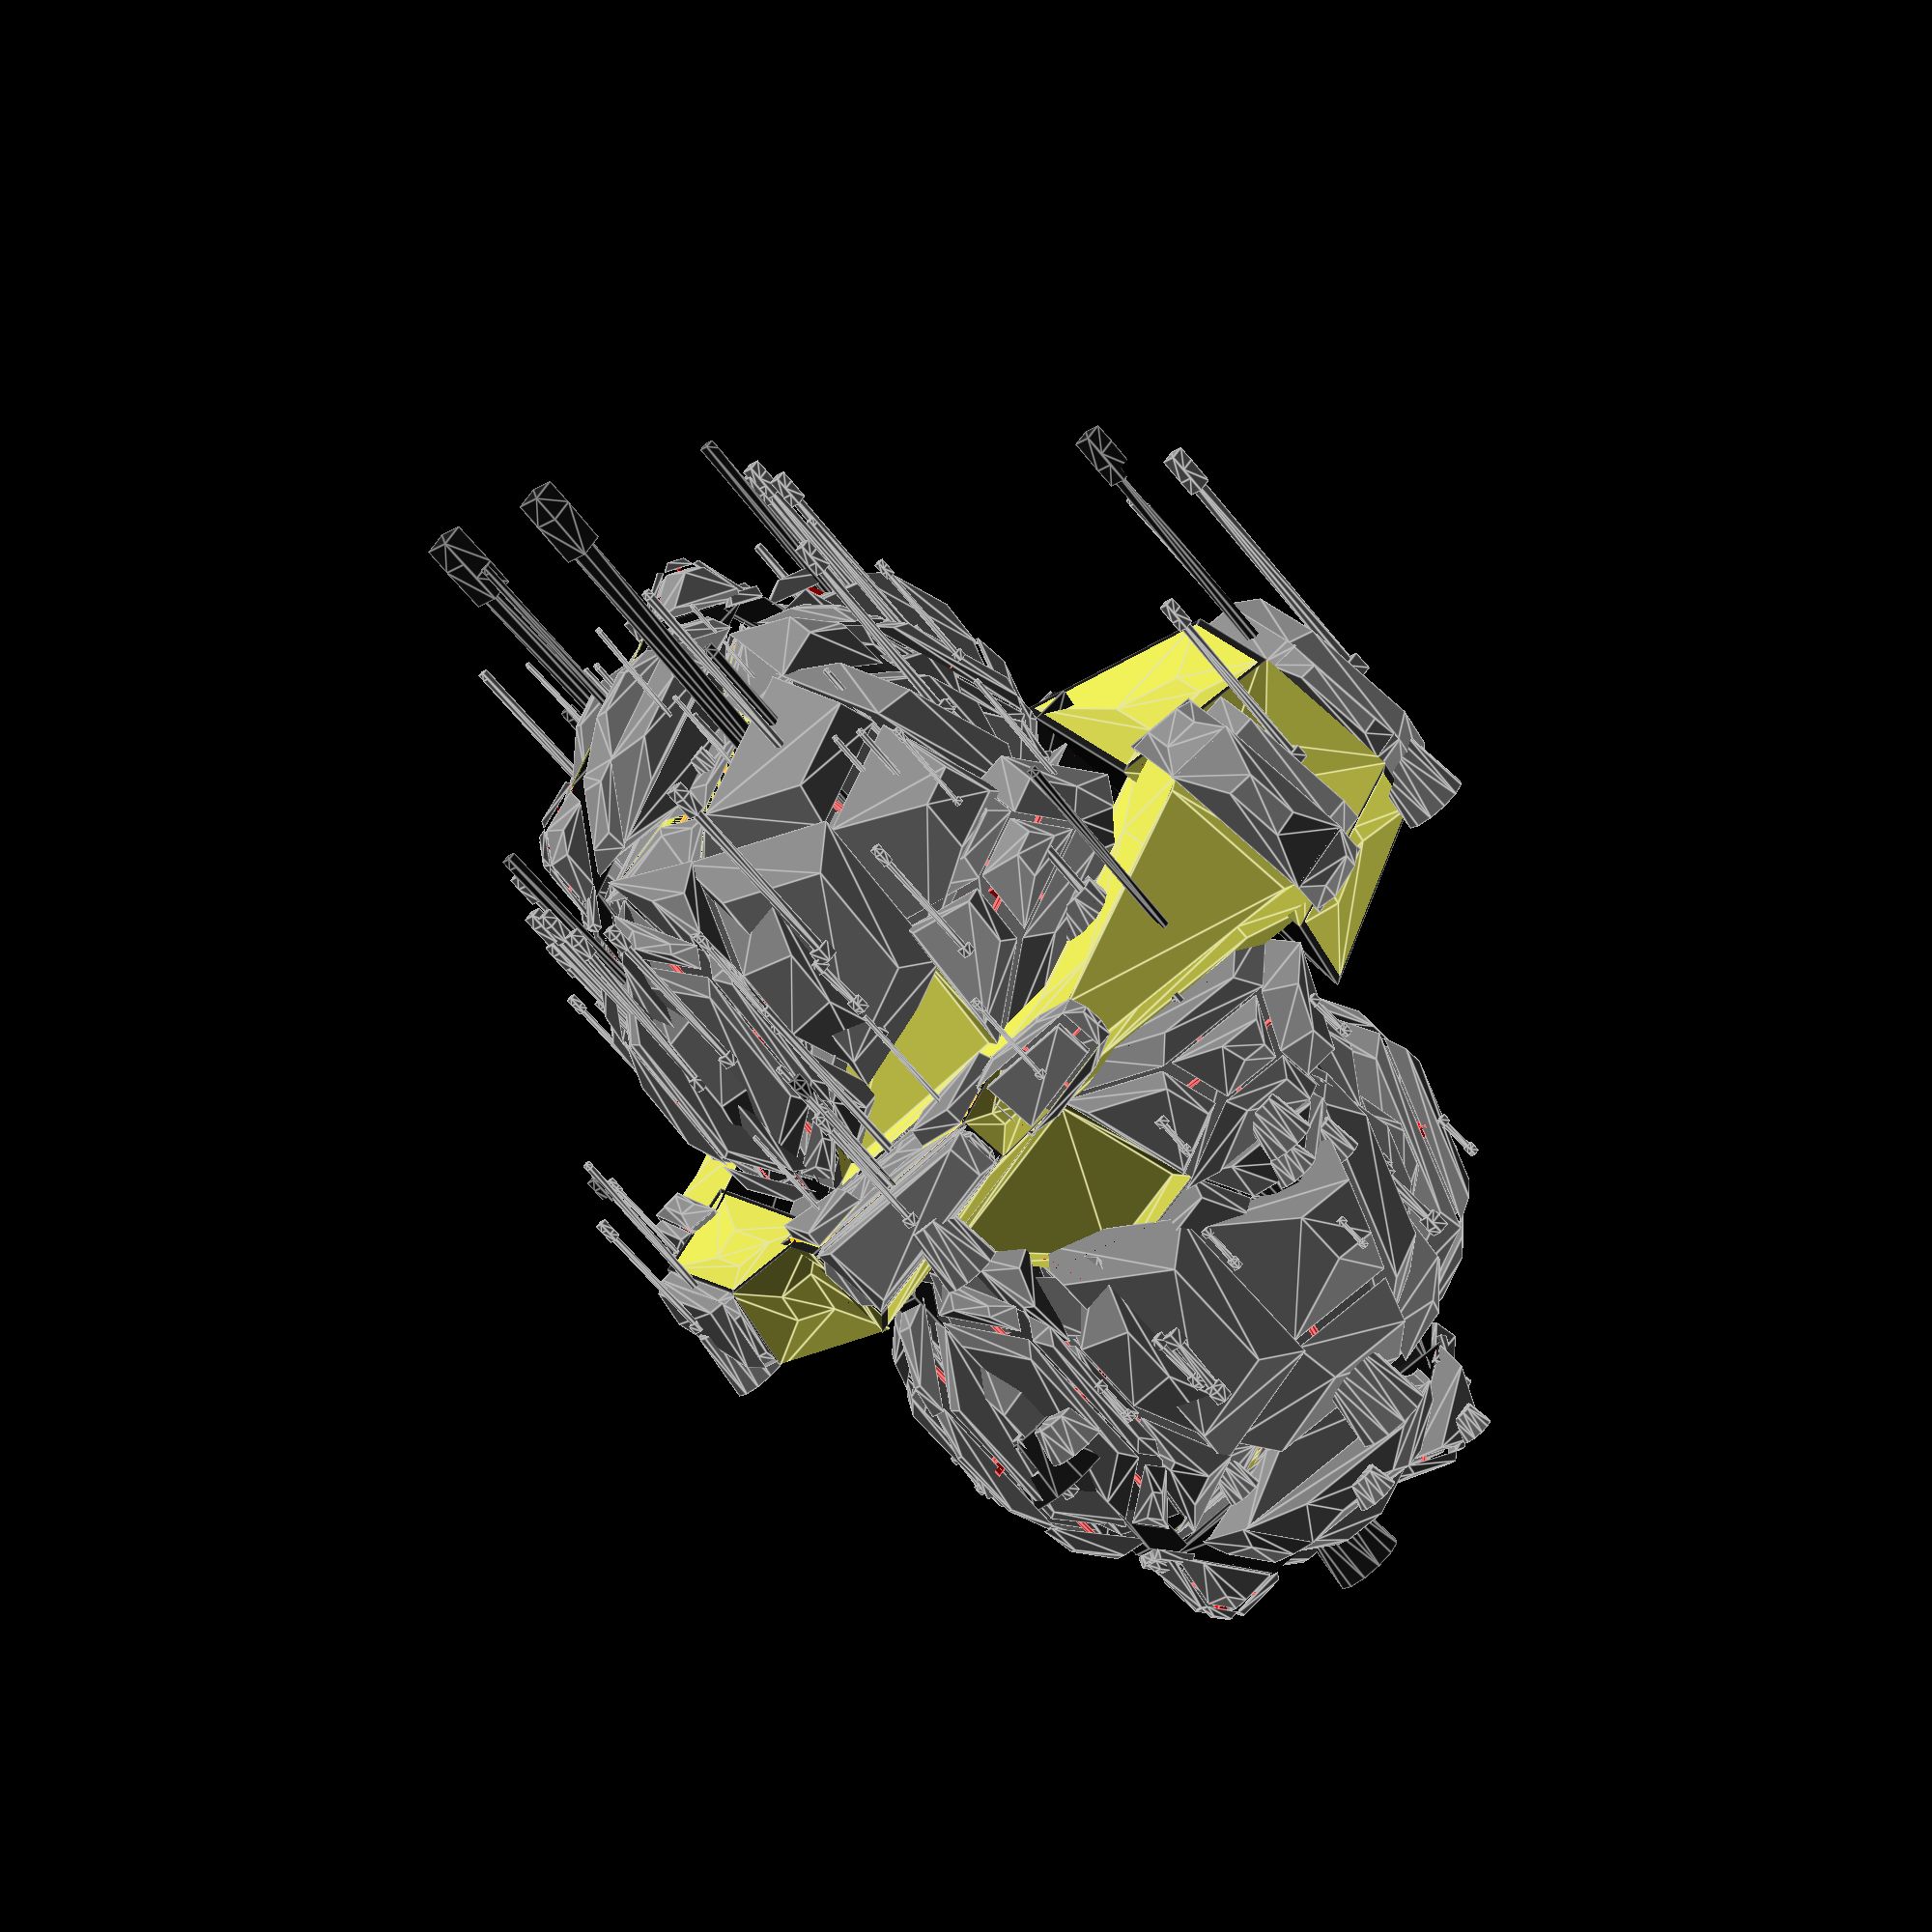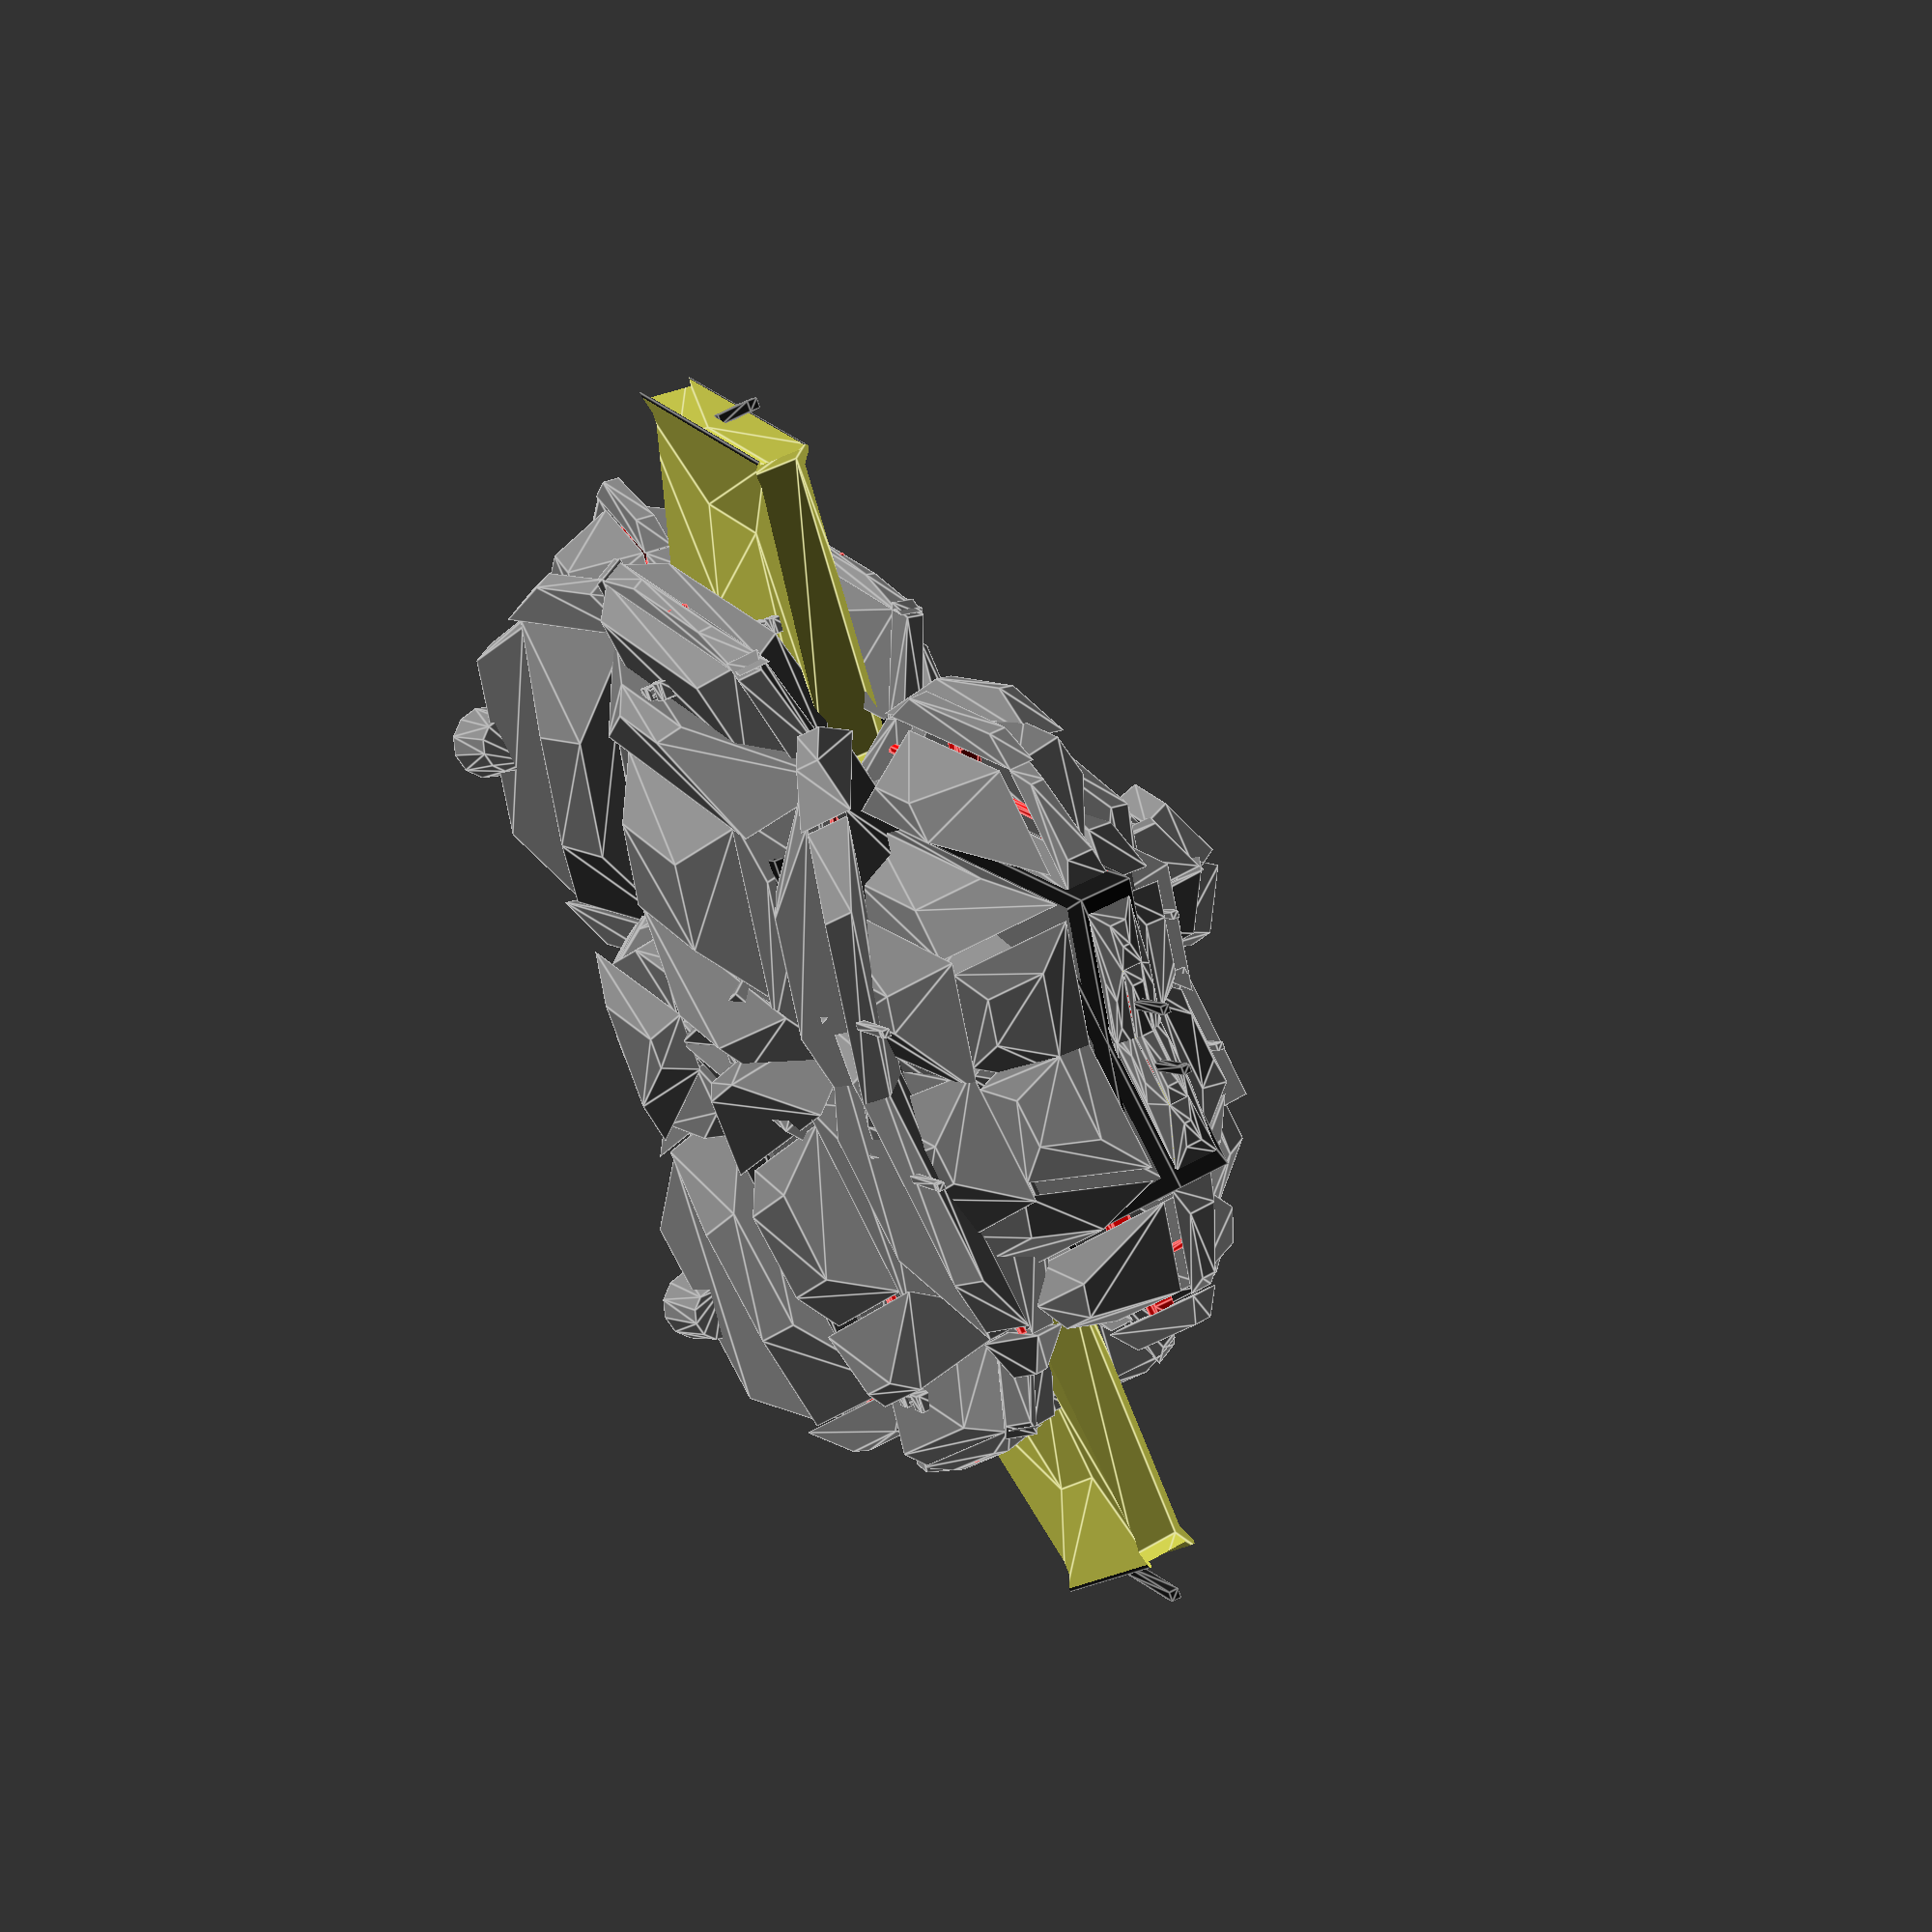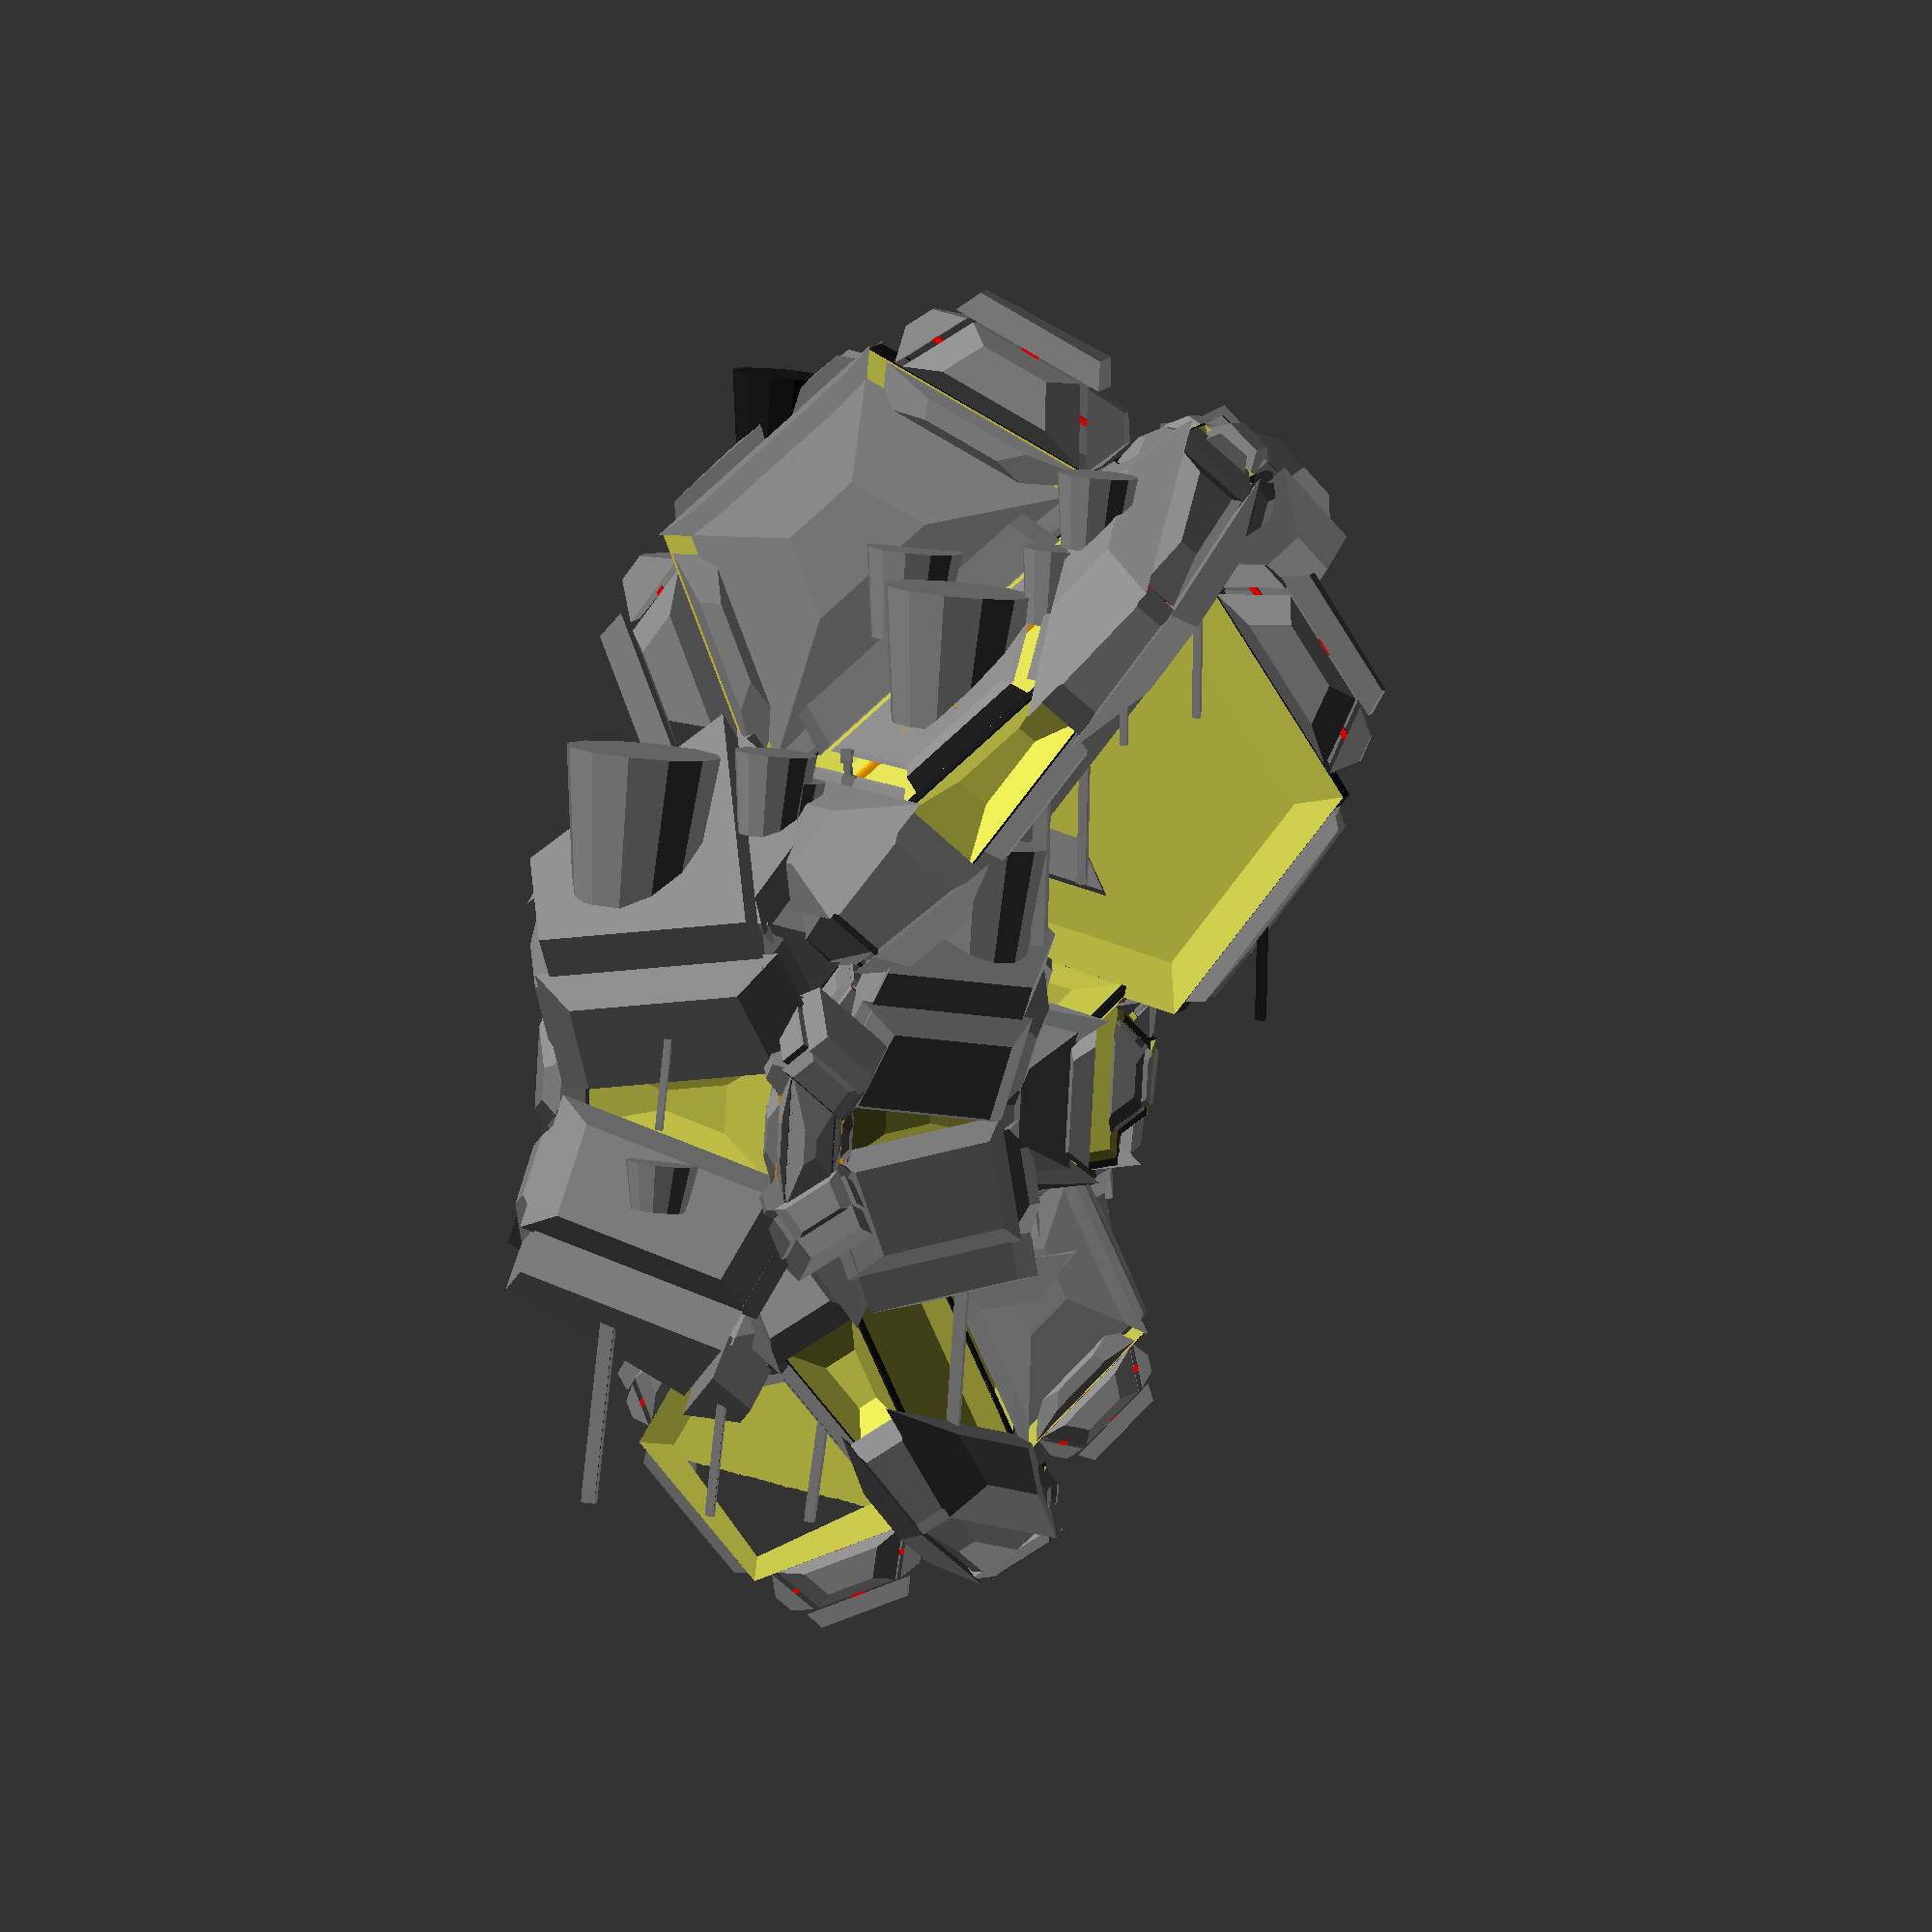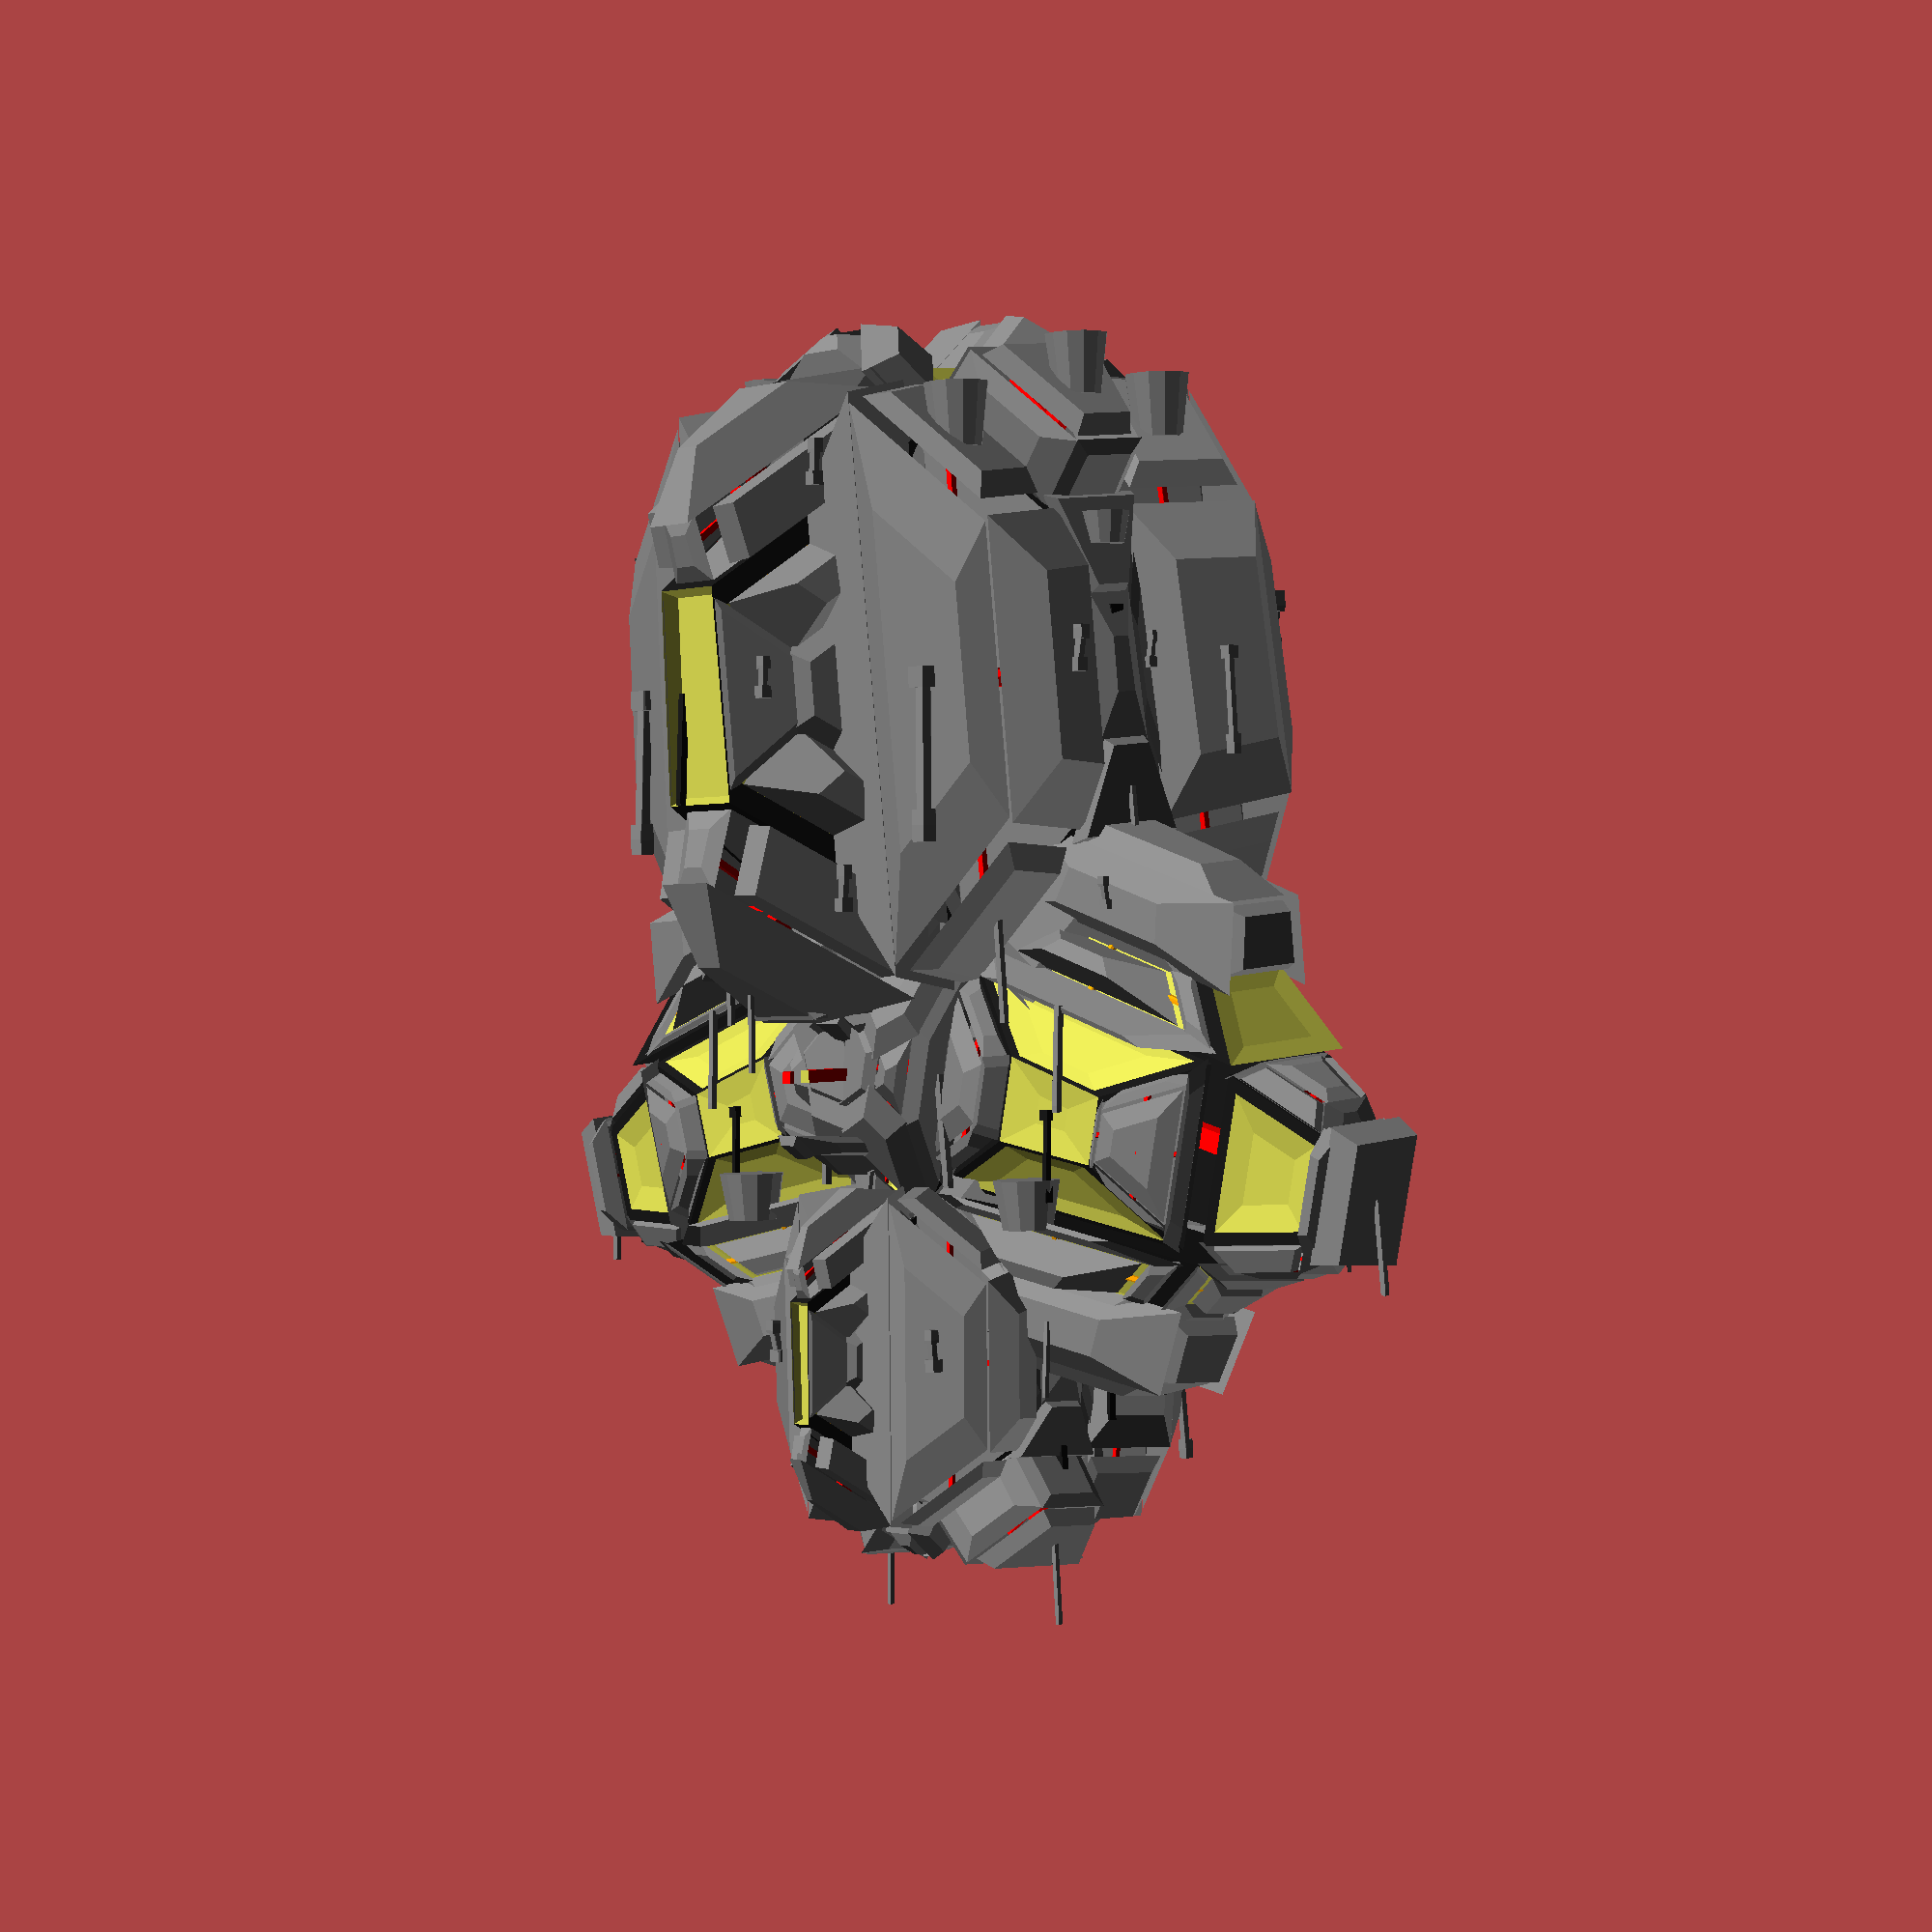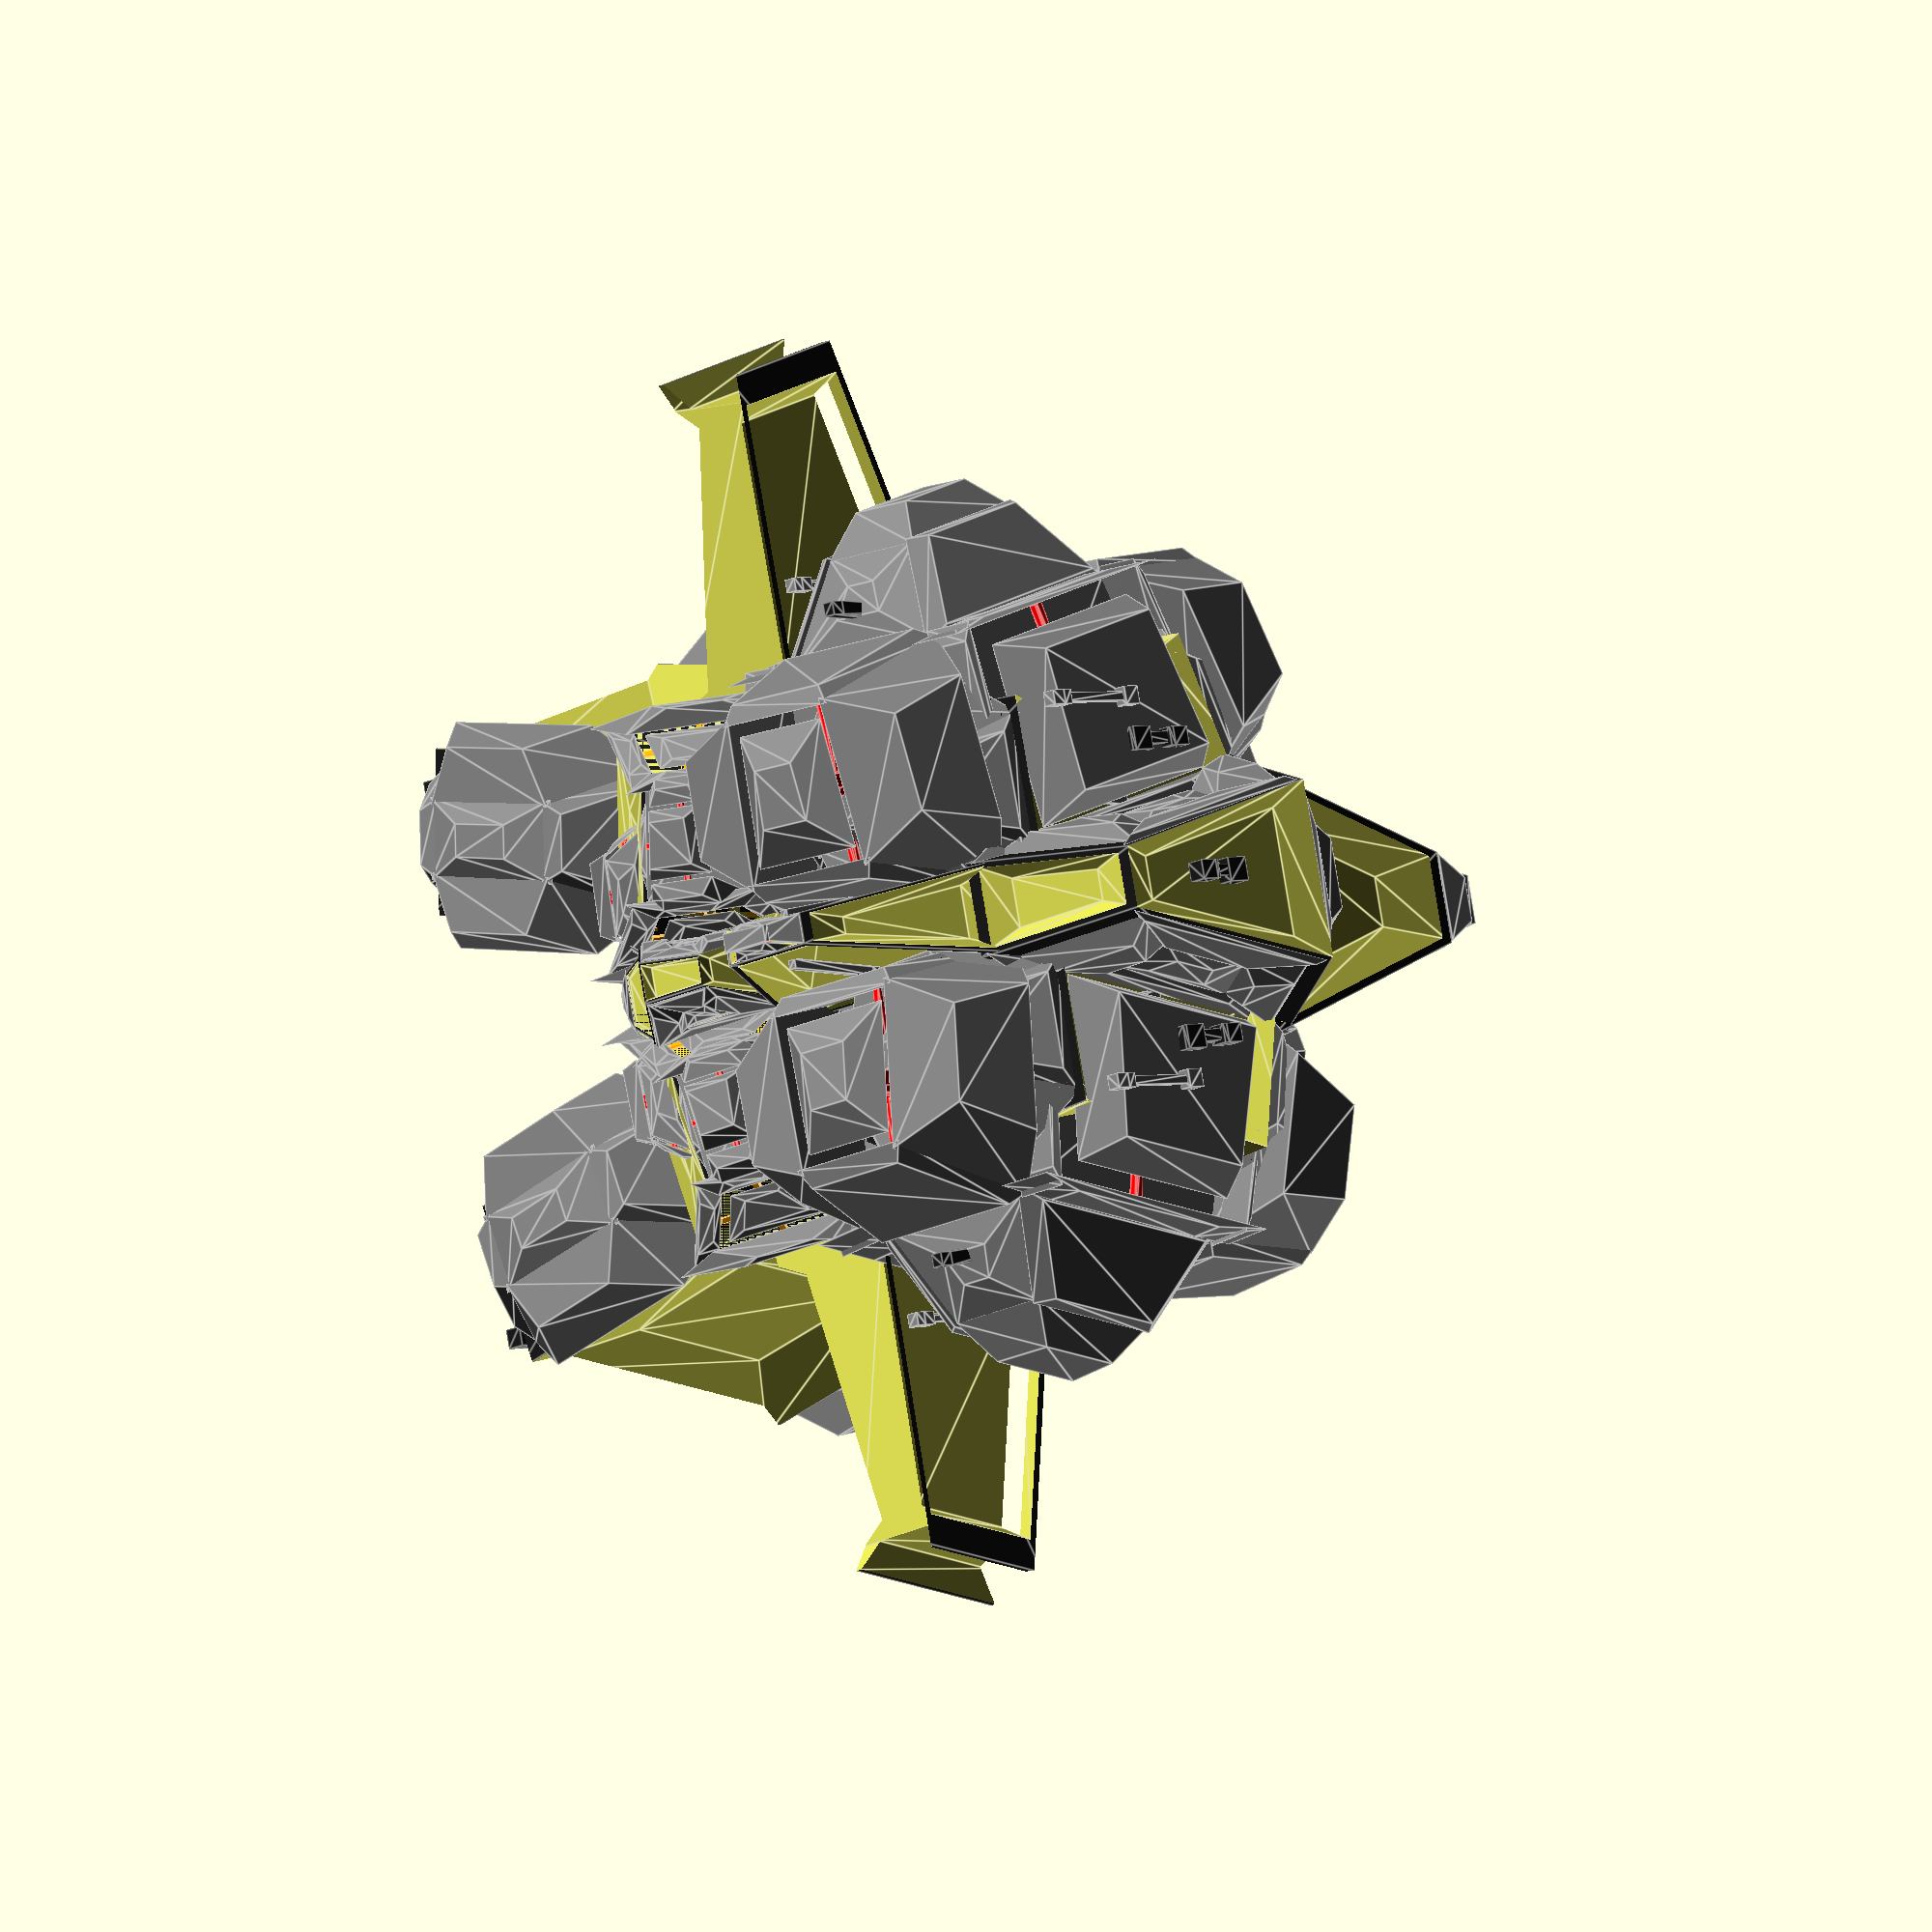
<openscad>
 UserSeed=[];//669794;

seed=UserSeed==[]?round(rnd(1000000000)):UserSeed;

echo (seed);
 
//  invblock([[1,1,0],[-1,1,0],[-1,-1,0],[1,-1,0],[1,1,1],[-1,1,1],[-1,-1,1],[1,-1,1]]);
v1=rnd(10,10,seed+22);
v2=rnd(-0.5,0,seed+33);
v3=rnd(0.25,1.15,seed+34) ;
 

 
fol= 1;//rnd(0,2,seed+4)>1?1:-1;
n0=rnd(60,100,seed*3);
n1=rnd(220,430,seed*4);
n2=rnd(2,n0/2,seed*5);
masterface=[[n1,n2,1],[0,n0,1],[0,-n0,1],[n1,-n2,1]];
masterarea= polyarea(masterface)+polyarea(masterface[1],masterface[2],masterface[3]);

// rotate([0,0,270])
ext(seed,masterface,v1,v2,v3);

module ext(seed,face,iextrude,ies=0.74,is=0.5,c=4,skip=false)                    
{
par=polyarea(face)+polyarea(face[1],face[2],face[3]);

facenormal=face_normal(face);

extrude=lerp(rnd(0.5,rnd(0.1, (sqrt(par/max(1,6-c)) *max(1,(abs(dot(facenormal,[1,0,0]))+1.5)*c) ),seed),seed ),iextrude*0.9,0.125);
ed=rnd(-0.2,0.2,seed+3);
es=lerp(rnd(ed,0.75,seed+1),ies*0.7,0.125);
s=lerp(rnd(0.25,1.15,seed+2),is*0.7,0.125);



m =avrgp(face);
x =facenormal*extrude;
newface=lerp(face,[m,m,m,m],es)+[x,x,x,x];

dnewface=newface+[x,x,x,x]*0.05;

nfm =avrgp(newface ) ;
center=lerp(m,nfm,0.5);

backface=lerp(face,[m,m,m,m], (ed)) -[x,x,x,x]*0.05;

dbackface=lerp(face,[m,m,m,m],-0.05) -[x,x,x,x]*0.05;

strut=sqrt(sqrt(par))  ;
minl=min( norm(face[0]-face[1]),norm(face[1]-face[2]),norm(face[2]-face[3]),norm(face[3]-face[0]));
 
if (c>0 &&par>10&&minl>1){ 

f0=[backface[0],backface[1],newface[1],newface[0]];
f1=[backface[1],backface[2],newface[2],newface[1]];
f2=[backface[2],backface[3],newface[3],newface[2]];
f3=[backface[3],backface[0],newface[0],newface[3]];
mf0 =avrgp(f0);
mf1 =avrgp(f1);
mf2 =avrgp(f2);
mf3 =avrgp(f3);

io=fol*  ((c%2)==0?-1:1) ;
ef=extrude*io*1.1;
e0=extrude*io*0.8;
e1=extrude*io*1.1;
e2=extrude*io*0.8;
e3=extrude*io*1.1;
seed0=rnd(0,1000000,seed+1);
seed1=rnd(0,1000000,seed+3);
seed2=rnd(0,1000000,seed+1);
seed3=rnd(0,1000000,seed+3);
seedf=rnd(0,1000,seed+0);


union(){
 difference(){ union(){
sphere(0.001);
// if(extrude>0&&skip)


 color(rnd(0,2,seed)>1?"red":"orange")
if(extrude>0&&skip)
intersection(){ union(){line(m,nfm,max(0.1,min(minl,strut)));
                            line(center,mf0,max(0.1,min(minl,strut/3)));
                            line(center,mf1,max(0.1,min(minl,strut/3)));
                            line(center,mf2,max(0.1,min(minl,strut/3)));
                            line(center,mf3,max(0.1,min(minl,strut/3)));


}
 if(extrude>0 )block(concat(backface,newface));
 if(extrude<0 ) invblock(concat(backface,newface));}

 color([0.1,0.1,0.1])if(extrude>0&&!skip)block(concat(backface,newface));
 color([0.1,0.1,0.1])if(extrude<0&&!skip) invblock(concat(backface,newface));
}

if(e0<0)ext(seed0,f0,e0,es,s,0)     ;
if(e1<0)ext(seed1,f1,e1,es,s,0)     ;
if(e2<0)ext(seed2,f2,e2,es,s,0)     ;
if(e3<0)ext(seed3,f3,e3,es,s,0)     ;
if(ef<0)ext(seedf,newface,ef,es,s,0)     ;

}




if(e0>0)ext(seed0,f0,e0,es,s,c-1)     ;
if(e1>0)ext(seed1,f1,e1,es,s,c-1)     ;
if(e2>0)ext(seed2,f2,e2,es,s,c-1)     ;
if(e3>0)ext(seed3,f3,e3,es,s,c-1)     ;
if(ef>0)ext(seedf,newface,ef,es,s,c-1)     ;



if(e0<0)ext(seed0,f0,e0,es,s,c-1,true)     ;
if(e1<0)ext(seed1,f1,e1,es,s,c-1,true)     ;
if(e2<0)ext(seed2,f2,e2,es,s,c-1,true)     ;
if(e3<0)ext(seed3,f3,e3,es,s,c-1,true)     ;
if(ef<0)ext(seedf,newface,ef,es,s,c-1,true)     ;
}






}
else{
if(extrude>0&&!skip) color([0.5,0.5,0.5]) block(concat(backface,newface));
  if(extrude<0&&!skip) color([0.8,0.8,0.3]) invblock(concat(backface,newface));

}


}

function polyarea(p1, p2, p3) =p2==undef? polyarea(p1.x,p1.y,p1.z): heron(norm(p1 - p2), norm(p2 - p3), norm(p2 - p1));


module block(v)
{
 
polyhedron(v,[
[0,1,2],[0,2,3],
[1,0,4],[1,4,5],
[6,7,3],[6,3,2],
[2,1,5],[2,5,6],
[7,4,0],[7,0,3],
[7,6,5],[7,5,4]]);


 panel([v[4],v[5],v[6],v[7]]);

}

module panel(v){

area= polyarea(v)+polyarea(v[1],v[2],v[3]);
if (area>masterarea*0.1)
{
//steps=5 ;
//for( x=[1/steps:1/steps:1-1/steps],y=[1/steps:1/steps:1-1/steps]){
//p1=lerp(lerp(v[0],v[1],x),lerp(v[3],v[2],x),y);
//translate(p1) cube(sqrt(area)/20,center=true);
//
//}
facenormal=face_normal(v);
in= (dot(facenormal,[1,0,0]));
n =avrgp(v) ;
m =avrgp(v)+ facenormal*(1-abs(in))*2 ;
t=m+[rnd(0.125,1.15,seed)*sqrt(area)*(sign(in)+0.5),0,0]+(facenormal*0.05*sqrt(area));

if(abs(facenormal.x)>abs(facenormal.y)|| abs(facenormal.x)>abs(facenormal.z ) ){

if(facenormal.x>0){
line(n,t,max(0.05,sqrt(area)/16));}
else  
hull(){
translate(n    -[facenormal.x,0,0]*sqrt(area)/4                    ) rotate([0,-90,0])cylinder (sqrt(area)/5,sqrt(area)/4,sqrt(area)/4,$fn=12);
translate(n+[facenormal.x,0,0]*sqrt(area)/6) rotate([0,-90,0])cylinder (sqrt(area)/3,sqrt(area)/4,sqrt(area)/3,$fn=12);


}

}else {line(m,t,max(0.05,sqrt(area)/16));


 line(lerp(m,t,0.9),t,sqrt(area)/10);
line(n,m,sqrt(area)/8);
}


}



}

module octaeder(s)
{
h=s*2/3;
hull(){
polyhedron([[h,h,0],[-h,h,0],[-h,-h,0],[h,-h,0],[0,0,s],[0,0,-s]],[[4,0,1],[5,2,3]]);

}
}

module invblock(v)
{
polyhedron(v,[
[3,2,1],
[1,5,0],
[2,3,7],
[6,5,1],
[3,0,4],
[4,5,6],

[3,1,0],
[5,4,0],
[2,7,6],
[6,1,2],
[3,4,7],
[4,6,7]

]);

//panel([v[4],v[5],v[6],v[7]]);
}

 

module line(p1, p2 ,width=0.5) 
{ // single line plotter
    hull() {
        translate(p1) cube(width,center=true);
        translate(p2) cube(width,center=true);
    }
}
function rnd(a = 1, b = 0, s = []) = 
  s == [] ? 
   (rands(min(a, b), max(   a, b), 1)[0]) 
  : 
   (rands(min(a, b), max(a, b), 1, s)[0])
  ; 

function lerp(start, end, bias) = (end * bias + start * (1 - bias));
function dot(a,b)=a*b;
function heron(a, b, c) =
    let (s = (a + b + c) / 2) sqrt(abs(s * (s - a) * (s - b) * (s - c)));

function face_normal(v)= len(v)>3?un(face_normal([v[0],v[1],v[2]])
    +face_normal(concat([v[0]],[for(i=[2:len(v)-1])v[i]]))):let(u=v[0]-v[1],w=v[0]-v[2])
    un([u[1]*w[2]-u[2]*w[1],u[2]*w[0]-u[0]*w[2],u[0]*w[1]-u[1]*w[0]]);


function avrgp(l) = len(l) > 1 ? addlp(l) / (len(l)) : l;

function addlp(v, i=0, r=[0,0,0]) = i<len(v) ? addlp(v, i+1, r+v[i]) : r;

function un(v)=v/max(norm(v),1e-64);

</openscad>
<views>
elev=315.2 azim=222.6 roll=28.5 proj=o view=edges
elev=311.1 azim=220.6 roll=239.9 proj=p view=edges
elev=330.2 azim=114.3 roll=282.1 proj=o view=wireframe
elev=177.5 azim=267.3 roll=132.8 proj=p view=wireframe
elev=16.0 azim=167.1 roll=317.1 proj=o view=edges
</views>
